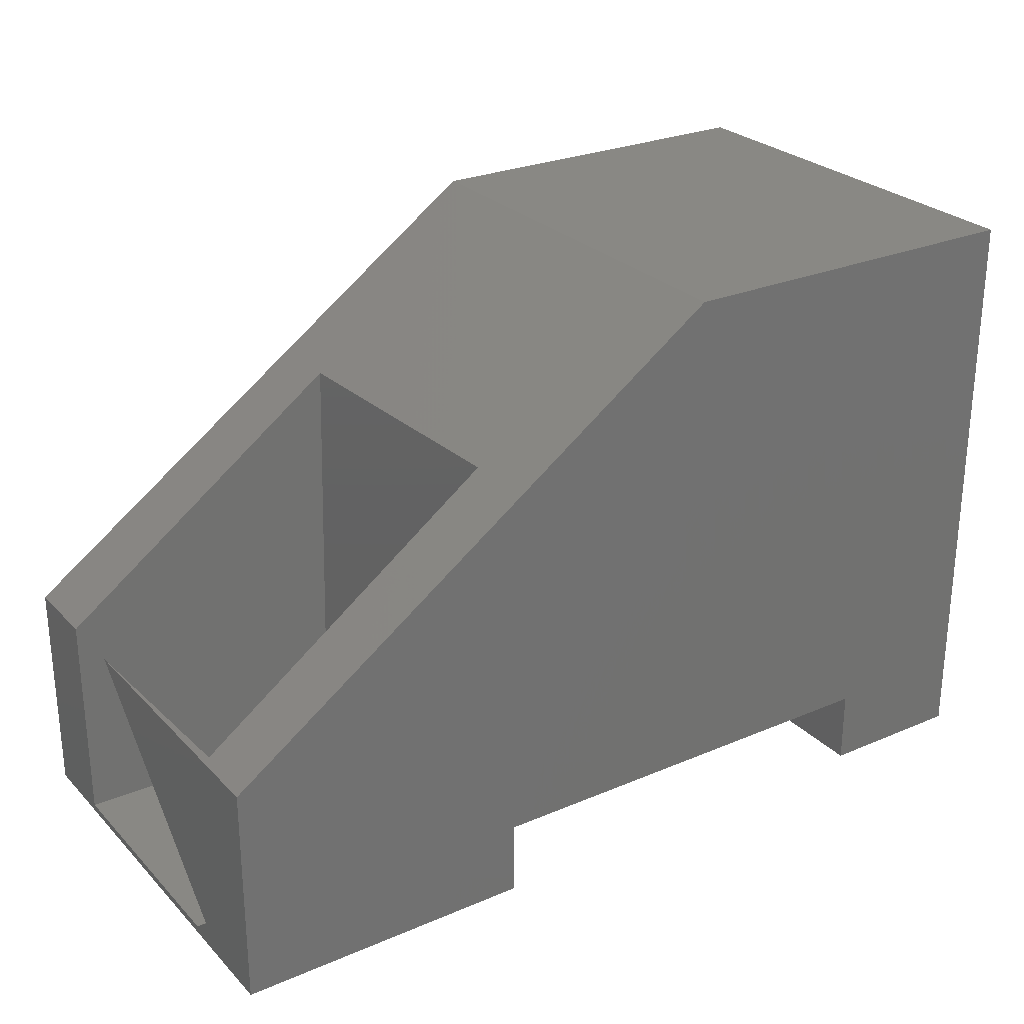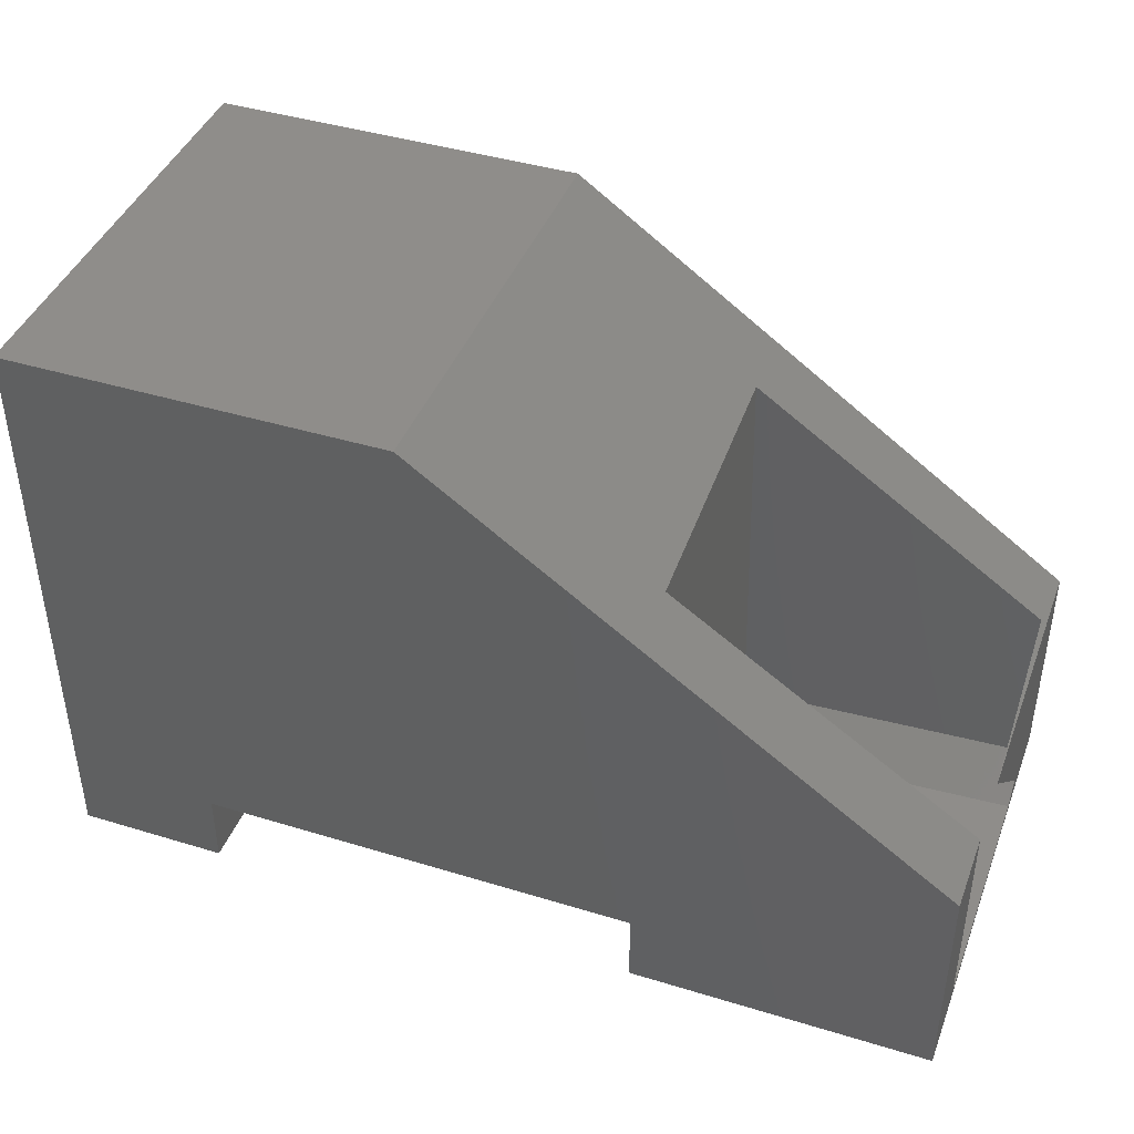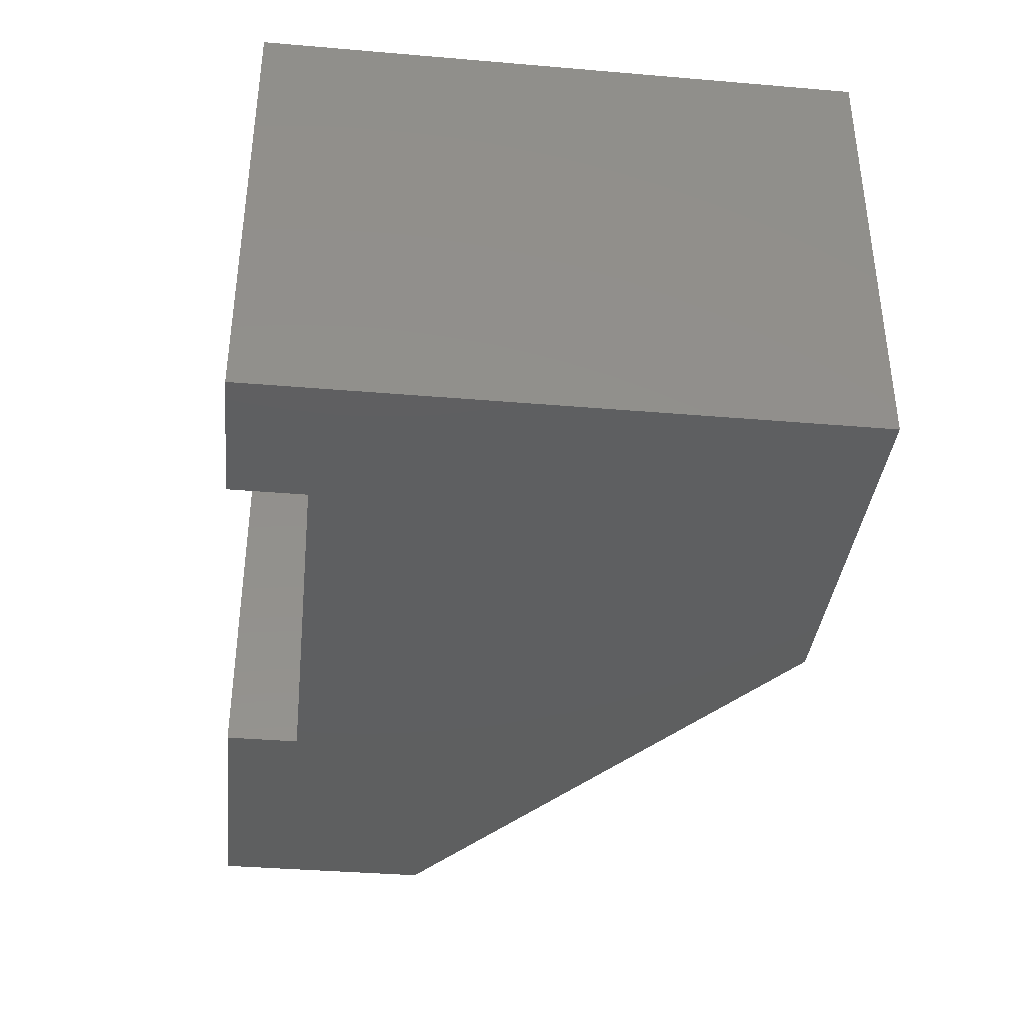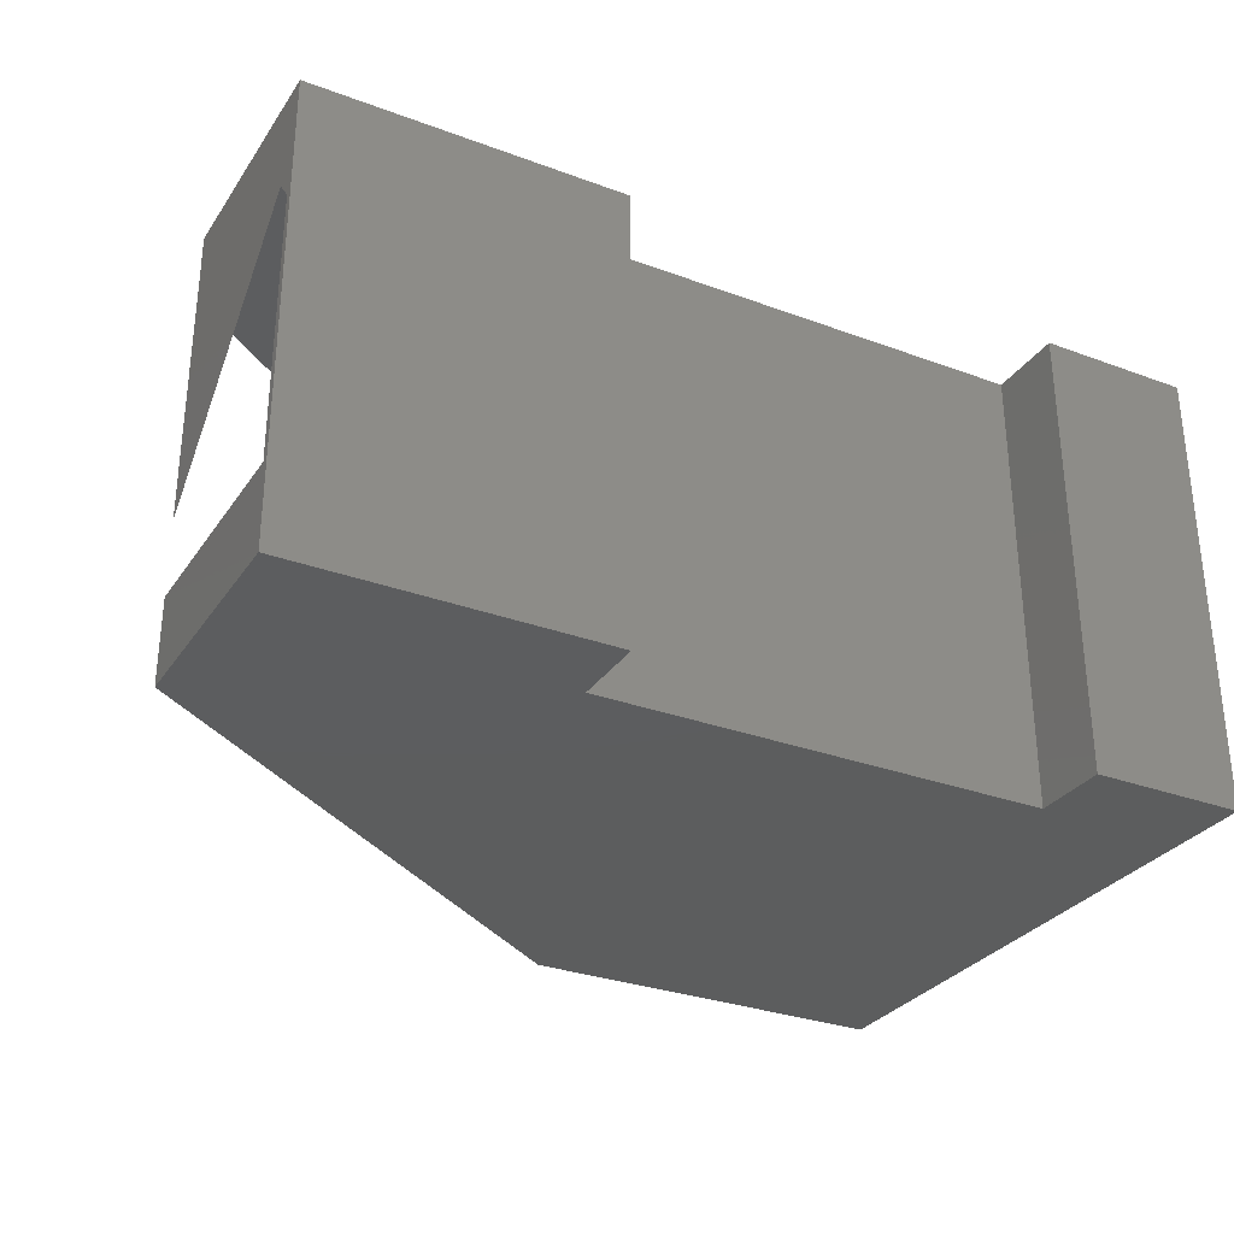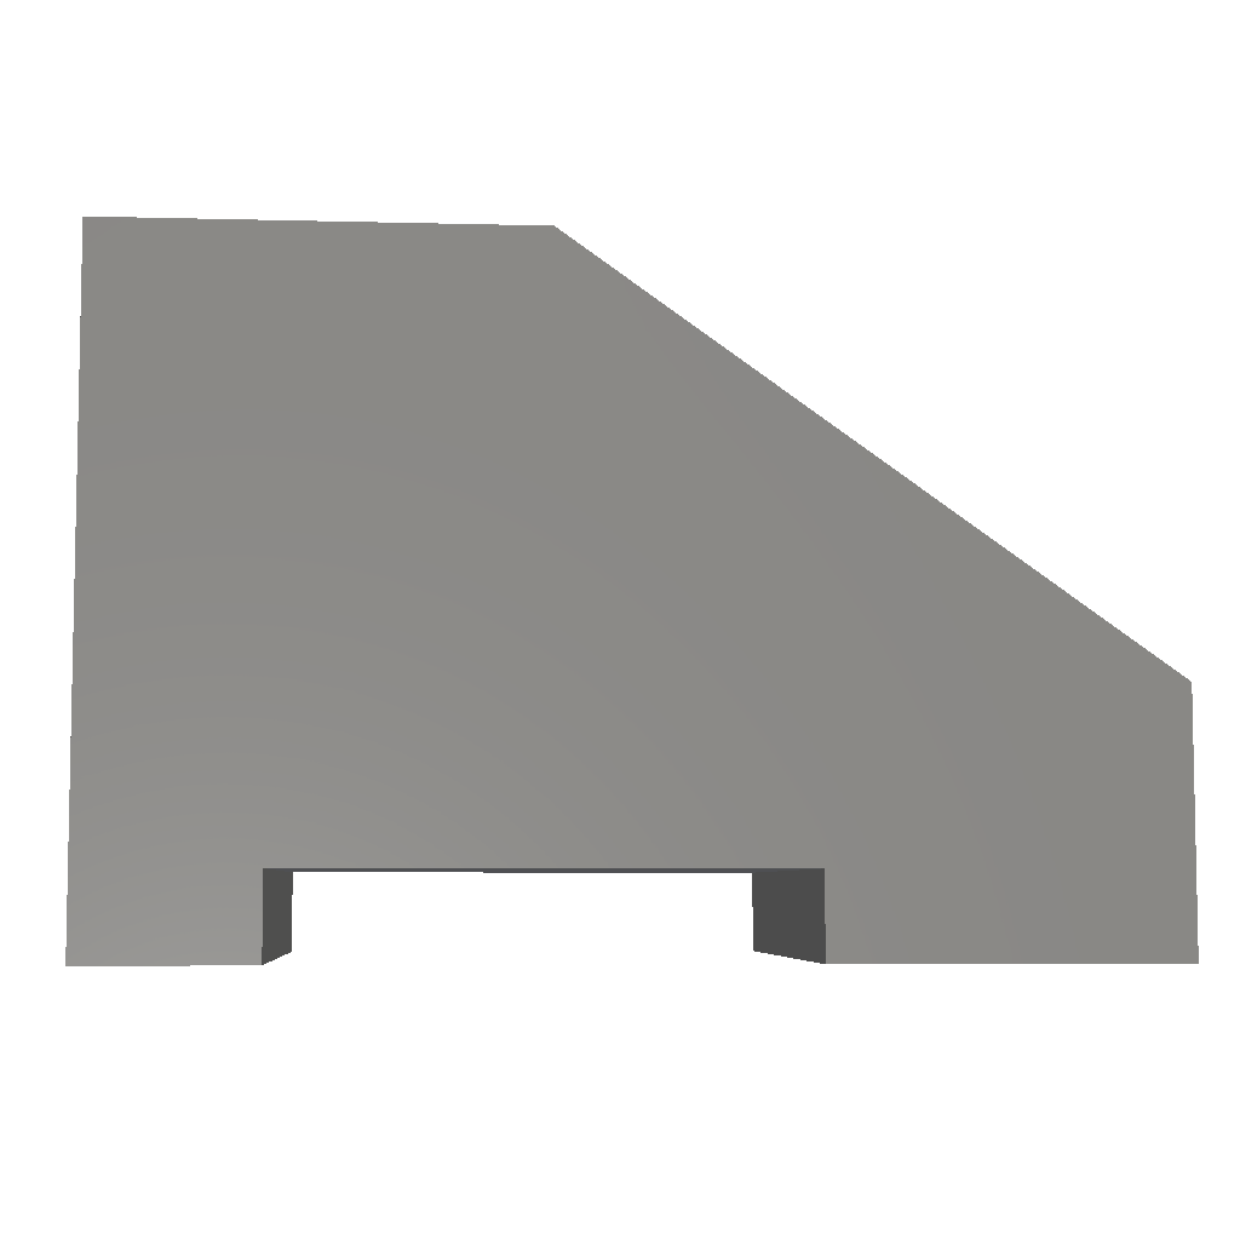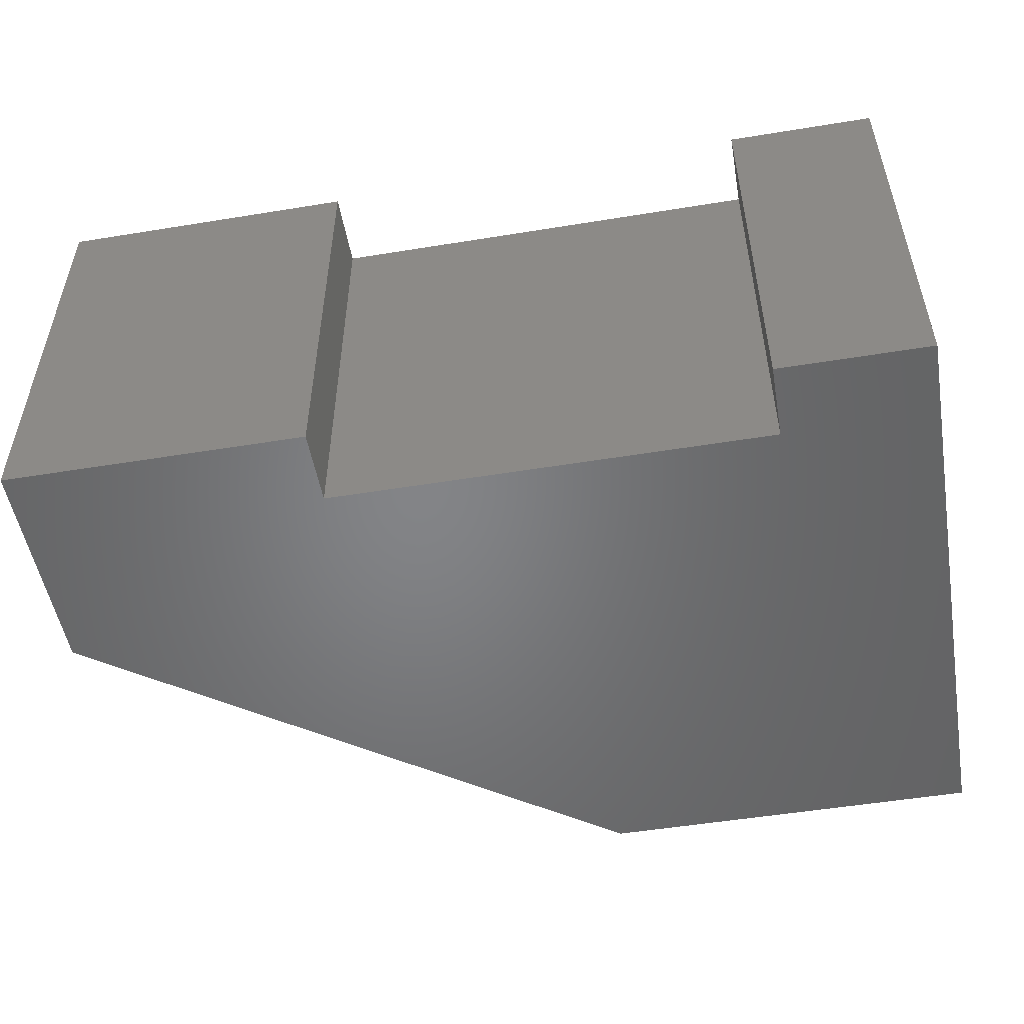
<metadata>
{"format":"stl","ext":"stl","renderer":"f3d","projection":"perspective","resolution":1024,"background":"white","views":[{"elev":26.7,"azim":146.4,"up":"+Z"},{"elev":42.2,"azim":20.1,"up":"+Z"},{"elev":-37.4,"azim":-96.2,"up":"+Y"},{"elev":-30.4,"azim":151.9,"up":"+Y"},{"elev":-6.1,"azim":-4.4,"up":"+Z"},{"elev":-51.8,"azim":-170.0,"up":"+Y"}]}
</metadata>
<code>
# stl→obj: 30 verts, 56 faces
v 0.501 -0.1016 2.353e-05
v 0.5061 -0.3124 0.0001506
v 0.75 -0.09544 0.006137
v 0.75 -0.3064 0.006137
v 0.4908 -0.0625 0.3732
v 0.4971 -0.3124 0.3688
v 0.4992 -0.0625 0.03124
v 0.7491 -0.05636 0.03737
v 0.75 -0.07713 0.02077
v 0.7453 -0.05636 0.1928
v 0.75 -0.2458 0.1895
v 0.75 -0.375 -4.592e-17
v 0.75 0 -4.592e-17
v 0.75 0 0.1895
v 0.75 -0.3063 0.1895
v 0.75 -0.375 0.1895
v 0.4974 -0.375 -3.046e-17
v 0.4974 0 -3.046e-17
v 0.3158 0 0.4974
v 0.3158 -0.375 0.4974
v 0 -0.375 0
v 0.1263 -0.375 -7.735e-18
v 3.046e-17 -0.375 0.4974
v 0.1263 -0.375 0.06316
v 0.4974 -0.375 0.06316
v 0 0 0
v 3.046e-17 0 0.4974
v 0.1263 0 -7.735e-18
v 0.1263 0 0.06316
v 0.4974 0 0.06316
f 1 2 3
f 3 2 4
f 5 6 7
f 7 6 2
f 7 2 1
f 8 9 10
f 10 9 11
f 7 8 5
f 5 8 10
f 3 4 12
f 3 12 13
f 3 13 9
f 9 13 11
f 11 13 14
f 4 15 12
f 12 15 16
f 3 9 1
f 1 9 8
f 1 8 7
f 15 4 6
f 6 4 2
f 17 18 12
f 12 18 13
f 11 14 10
f 19 20 6
f 19 6 5
f 19 5 10
f 19 10 14
f 20 16 6
f 6 16 15
f 21 22 23
f 23 22 24
f 23 24 20
f 20 24 16
f 17 12 25
f 25 12 16
f 25 16 24
f 26 27 28
f 28 27 29
f 27 19 29
f 29 19 14
f 29 14 30
f 30 14 13
f 30 13 18
f 23 27 21
f 21 27 26
f 19 27 20
f 20 27 23
f 30 18 25
f 25 18 17
f 29 30 24
f 24 30 25
f 28 29 22
f 22 29 24
f 21 26 22
f 22 26 28

</code>
